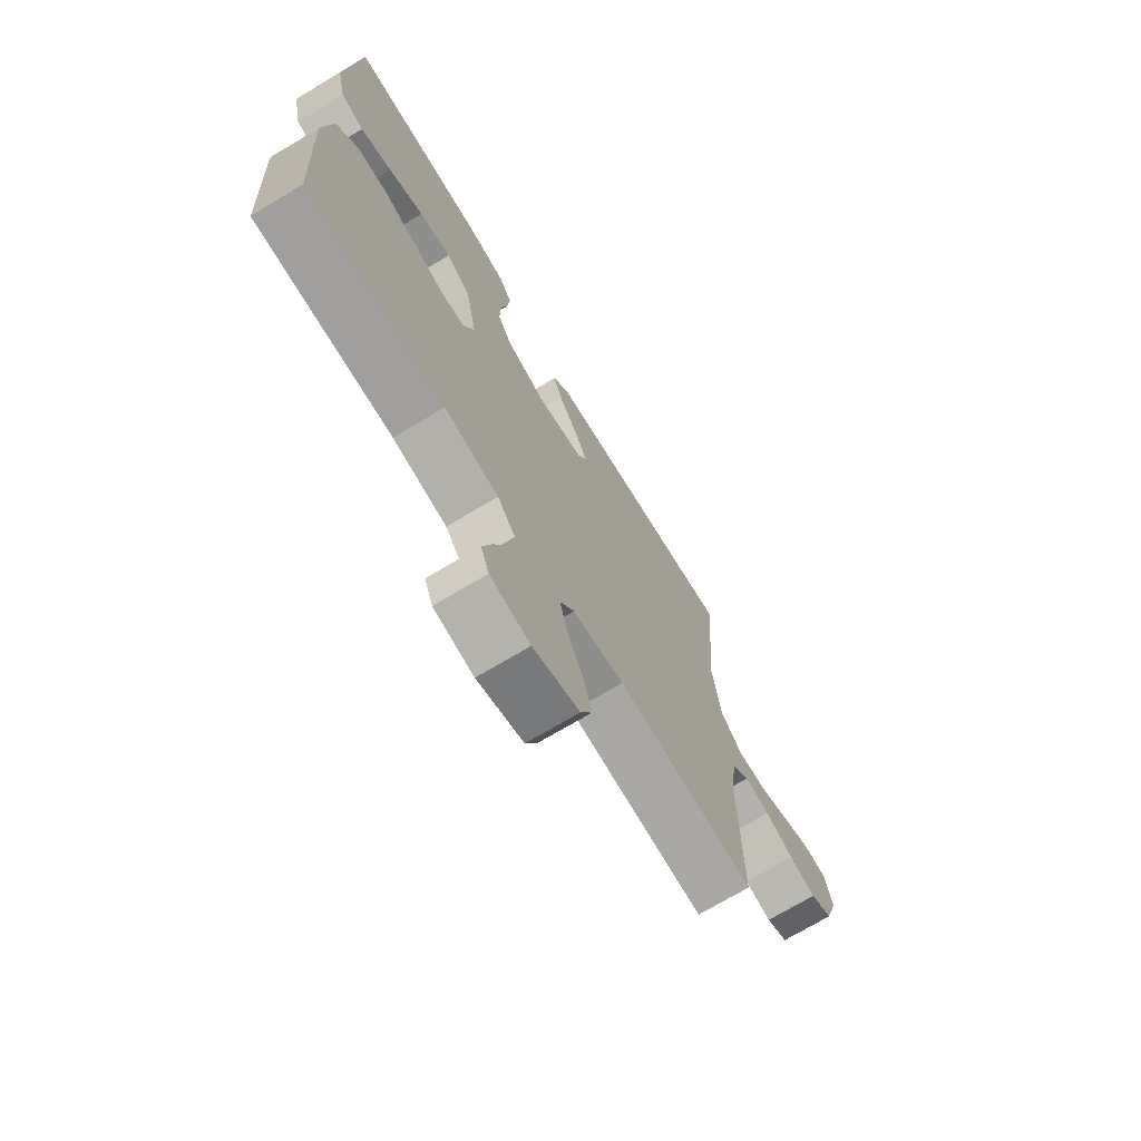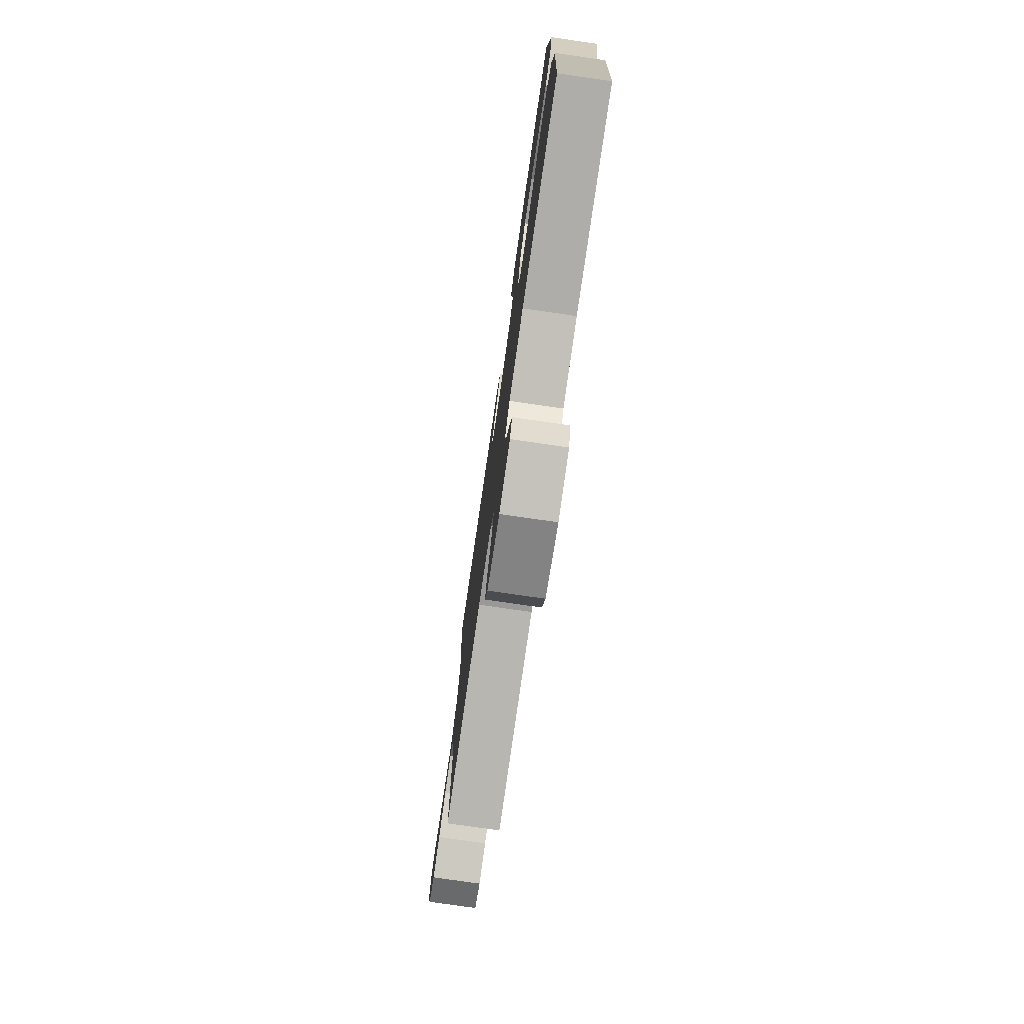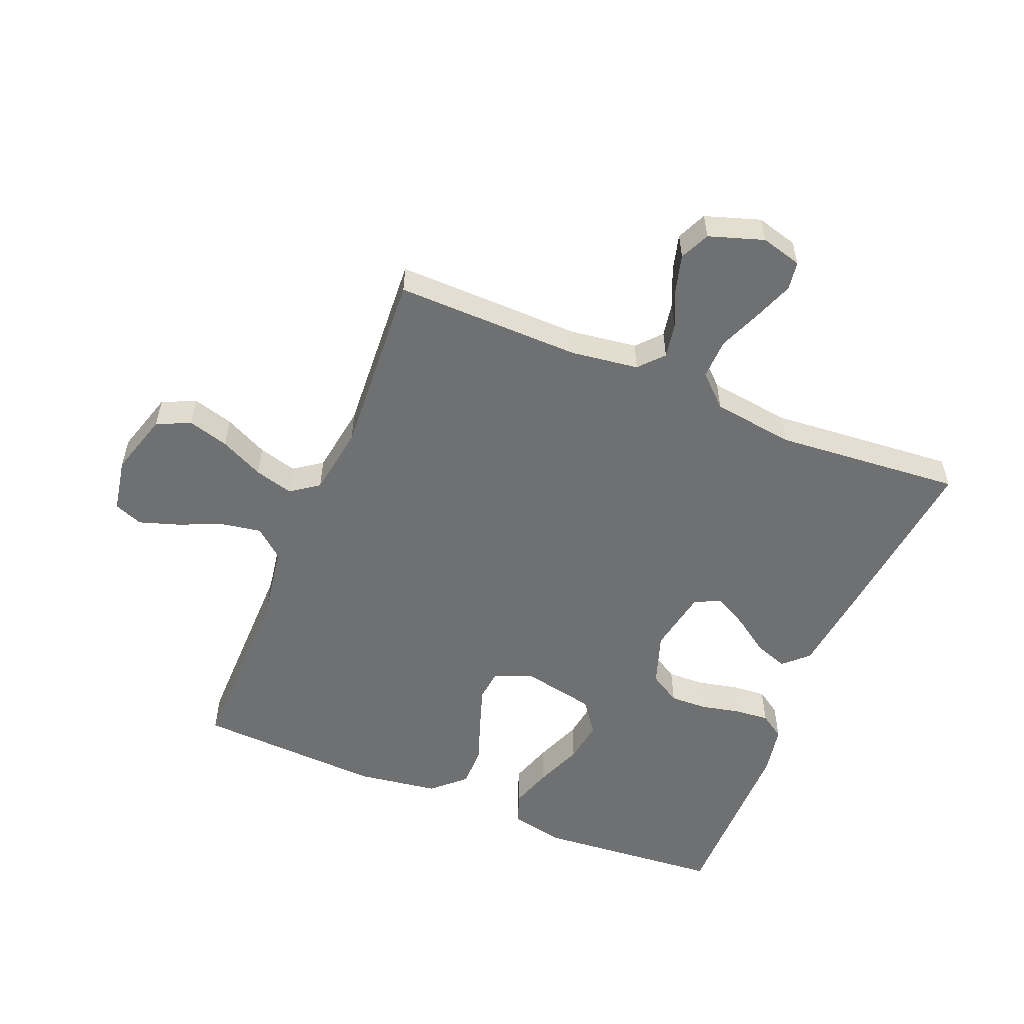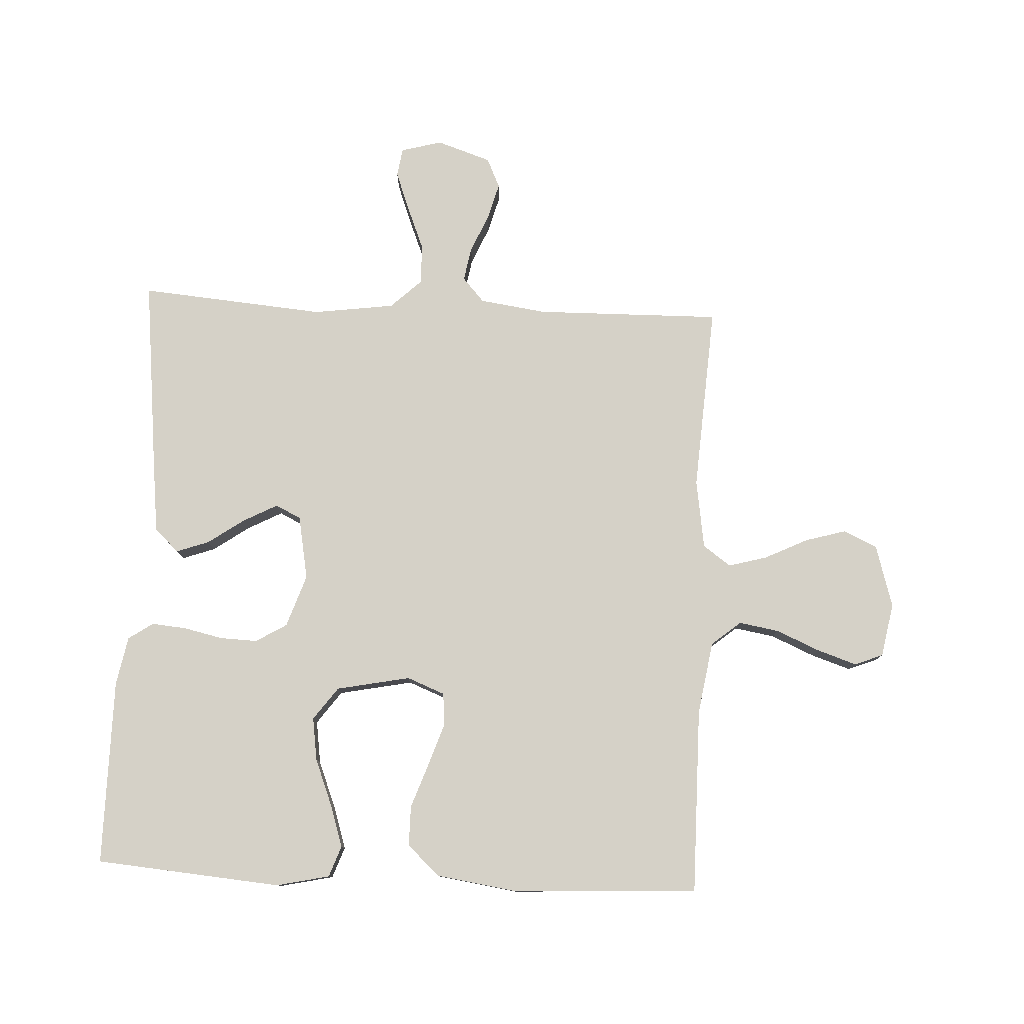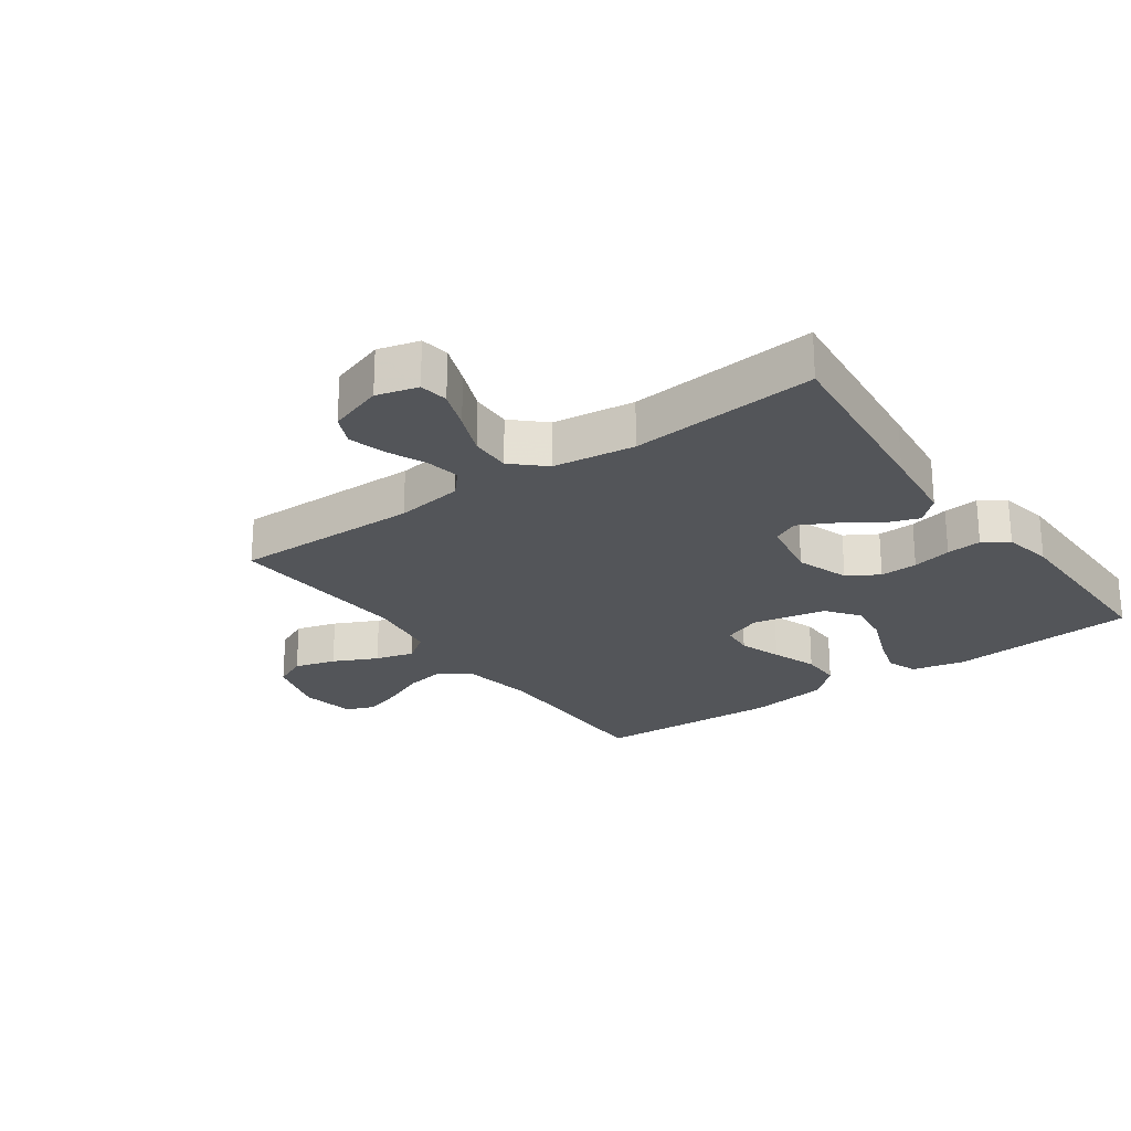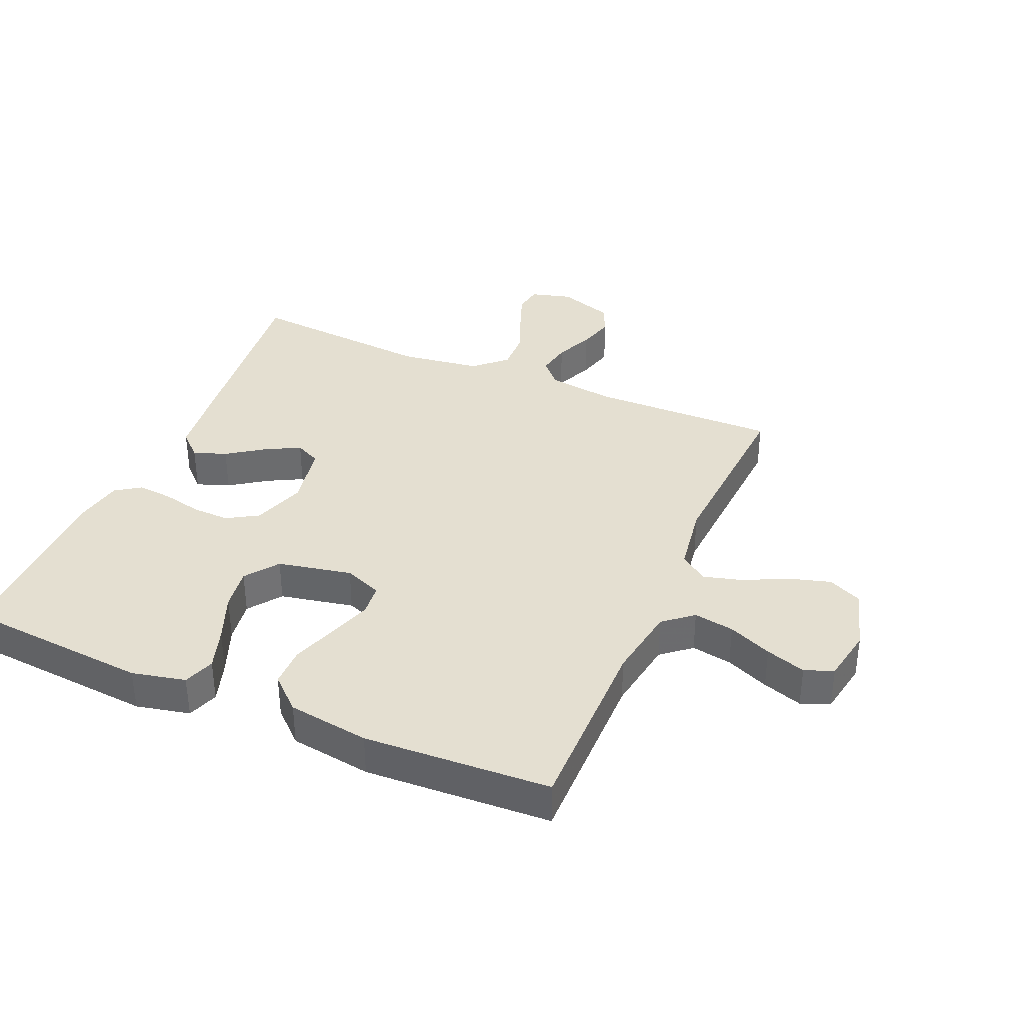
<metadata>
{"format":"obj","ext":"obj","renderer":"f3d","projection":"perspective","resolution":1024,"background":"white","views":[{"elev":-71.6,"azim":120.9,"up":"+Z"},{"elev":-77.7,"azim":81.8,"up":"+Z"},{"elev":-54.9,"azim":-112.3,"up":"+Y"},{"elev":79.0,"azim":92.8,"up":"+Y"},{"elev":-24.0,"azim":-54.3,"up":"+Y"},{"elev":36.8,"azim":113.2,"up":"+Y"}]}
</metadata>
<code>
v 0.5 0.07 0.5
v 0.525 0.07 0.2
v 0.506 0.07 0.114
v 0.456 0.07 0.096
v 0.388 0.07 0.118
v 0.312 0.07 0.148
v 0.243 0.07 0.158
v 0.19 0.07 0.119
v 0.166 0.07 0
v 0.19 0.07 -0.061
v 0.242 0.07 -0.066
v 0.31 0.07 -0.043
v 0.383 0.07 -0.017
v 0.448 0.07 -0.017
v 0.496 0.07 -0.069
v 0.515 0.07 -0.2
v 0.5 0.07 -0.5
v 0.2 0.07 -0.498
v 0.082 0.07 -0.517
v 0.043 0.07 -0.564
v 0.054 0.07 -0.629
v 0.084 0.07 -0.699
v 0.105 0.07 -0.763
v 0.087 0.07 -0.809
v 0 0.07 -0.825
v -0.101 0.07 -0.795
v -0.126 0.07 -0.741
v -0.107 0.07 -0.675
v -0.073 0.07 -0.605
v -0.056 0.07 -0.543
v -0.088 0.07 -0.498
v -0.2 0.07 -0.481
v -0.5 0.07 -0.5
v -0.495 0.07 -0.2
v -0.51 0.07 -0.092
v -0.549 0.07 -0.057
v -0.604 0.07 -0.067
v -0.666 0.07 -0.094
v -0.725 0.07 -0.11
v -0.773 0.07 -0.088
v -0.802 0.07 0
v -0.784 0.07 0.066
v -0.738 0.07 0.073
v -0.674 0.07 0.049
v -0.605 0.07 0.021
v -0.54 0.07 0.019
v -0.493 0.07 0.069
v -0.475 0.07 0.2
v -0.5 0.07 0.5
v -0.2 0.07 0.467
v -0.071 0.07 0.452
v -0.034 0.07 0.413
v -0.053 0.07 0.36
v -0.094 0.07 0.301
v -0.123 0.07 0.246
v -0.103 0.07 0.205
v 0 0.07 0.186
v 0.085 0.07 0.215
v 0.115 0.07 0.265
v 0.113 0.07 0.325
v 0.099 0.07 0.388
v 0.094 0.07 0.444
v 0.121 0.07 0.484
v 0.2 0.07 0.499
v 0.5 0 0.5
v 0.525 0 0.2
v 0.506 0 0.114
v 0.456 0 0.096
v 0.388 0 0.118
v 0.312 0 0.148
v 0.243 0 0.158
v 0.19 0 0.119
v 0.166 0 0
v 0.19 0 -0.061
v 0.242 0 -0.066
v 0.31 0 -0.043
v 0.383 0 -0.017
v 0.448 0 -0.017
v 0.496 0 -0.069
v 0.515 0 -0.2
v 0.5 0 -0.5
v 0.2 0 -0.498
v 0.082 0 -0.517
v 0.043 0 -0.564
v 0.054 0 -0.629
v 0.084 0 -0.699
v 0.105 0 -0.763
v 0.087 0 -0.809
v 0 0 -0.825
v -0.101 0 -0.795
v -0.126 0 -0.741
v -0.107 0 -0.675
v -0.073 0 -0.605
v -0.056 0 -0.543
v -0.088 0 -0.498
v -0.2 0 -0.481
v -0.5 0 -0.5
v -0.495 0 -0.2
v -0.51 0 -0.092
v -0.549 0 -0.057
v -0.604 0 -0.067
v -0.666 0 -0.094
v -0.725 0 -0.11
v -0.773 0 -0.088
v -0.802 0 0
v -0.784 0 0.066
v -0.738 0 0.073
v -0.674 0 0.049
v -0.605 0 0.021
v -0.54 0 0.019
v -0.493 0 0.069
v -0.475 0 0.2
v -0.5 0 0.5
v -0.2 0 0.467
v -0.071 0 0.452
v -0.034 0 0.413
v -0.053 0 0.36
v -0.094 0 0.301
v -0.123 0 0.246
v -0.103 0 0.205
v 0 0 0.186
v 0.085 0 0.215
v 0.115 0 0.265
v 0.113 0 0.325
v 0.099 0 0.388
v 0.094 0 0.444
v 0.121 0 0.484
v 0.2 0 0.499
f 4 5 6
f 3 4 6
f 2 3 6
f 1 2 6
f 64 1 6
f 63 64 6
f 62 63 6
f 61 62 6
f 60 61 6
f 59 60 6 7
f 58 59 7 8
f 57 58 8 9
f 56 57 9 10
f 52 53 54
f 51 52 54
f 50 51 54
f 49 50 54
f 48 49 54
f 47 48 54 55
f 46 47 55 56
f 43 44 45
f 42 43 45
f 41 42 45
f 40 41 45
f 39 40 45
f 38 39 45
f 37 38 45
f 36 37 45 46
f 46 56 10
f 36 46 10
f 35 36 10
f 32 33 34
f 35 10 11
f 34 35 11
f 32 34 11
f 31 32 11
f 27 28 29
f 26 27 29
f 25 26 29
f 24 25 29
f 23 24 29
f 22 23 29
f 21 22 29
f 20 21 29 30
f 31 11 12
f 30 31 12
f 20 30 12
f 19 20 12
f 16 17 18
f 16 18 19
f 15 16 19
f 14 15 19
f 13 14 19
f 12 13 19
f 70 69 68
f 70 68 67
f 70 67 66
f 70 66 65
f 70 65 128
f 70 128 127
f 70 127 126
f 70 126 125
f 70 125 124
f 71 70 124 123
f 72 71 123 122
f 73 72 122 121
f 74 73 121 120
f 118 117 116
f 118 116 115
f 118 115 114
f 118 114 113
f 118 113 112
f 119 118 112 111
f 120 119 111 110
f 109 108 107
f 109 107 106
f 109 106 105
f 109 105 104
f 109 104 103
f 109 103 102
f 109 102 101
f 110 109 101 100
f 74 120 110
f 74 110 100
f 74 100 99
f 98 97 96
f 75 74 99
f 75 99 98
f 75 98 96
f 75 96 95
f 93 92 91
f 93 91 90
f 93 90 89
f 93 89 88
f 93 88 87
f 93 87 86
f 93 86 85
f 94 93 85 84
f 76 75 95
f 76 95 94
f 76 94 84
f 76 84 83
f 82 81 80
f 83 82 80
f 83 80 79
f 83 79 78
f 83 78 77
f 83 77 76
f 1 65 66 2
f 2 66 67 3
f 3 67 68 4
f 4 68 69 5
f 5 69 70 6
f 6 70 71 7
f 7 71 72 8
f 8 72 73 9
f 9 73 74 10
f 10 74 75 11
f 11 75 76 12
f 12 76 77 13
f 13 77 78 14
f 14 78 79 15
f 15 79 80 16
f 16 80 81 17
f 17 81 82 18
f 18 82 83 19
f 19 83 84 20
f 20 84 85 21
f 21 85 86 22
f 22 86 87 23
f 23 87 88 24
f 24 88 89 25
f 25 89 90 26
f 26 90 91 27
f 27 91 92 28
f 28 92 93 29
f 29 93 94 30
f 30 94 95 31
f 31 95 96 32
f 32 96 97 33
f 33 97 98 34
f 34 98 99 35
f 35 99 100 36
f 36 100 101 37
f 37 101 102 38
f 38 102 103 39
f 39 103 104 40
f 40 104 105 41
f 41 105 106 42
f 42 106 107 43
f 43 107 108 44
f 44 108 109 45
f 45 109 110 46
f 46 110 111 47
f 47 111 112 48
f 48 112 113 49
f 49 113 114 50
f 50 114 115 51
f 51 115 116 52
f 52 116 117 53
f 53 117 118 54
f 54 118 119 55
f 55 119 120 56
f 56 120 121 57
f 57 121 122 58
f 58 122 123 59
f 59 123 124 60
f 60 124 125 61
f 61 125 126 62
f 62 126 127 63
f 63 127 128 64
f 64 128 65 1

</code>
